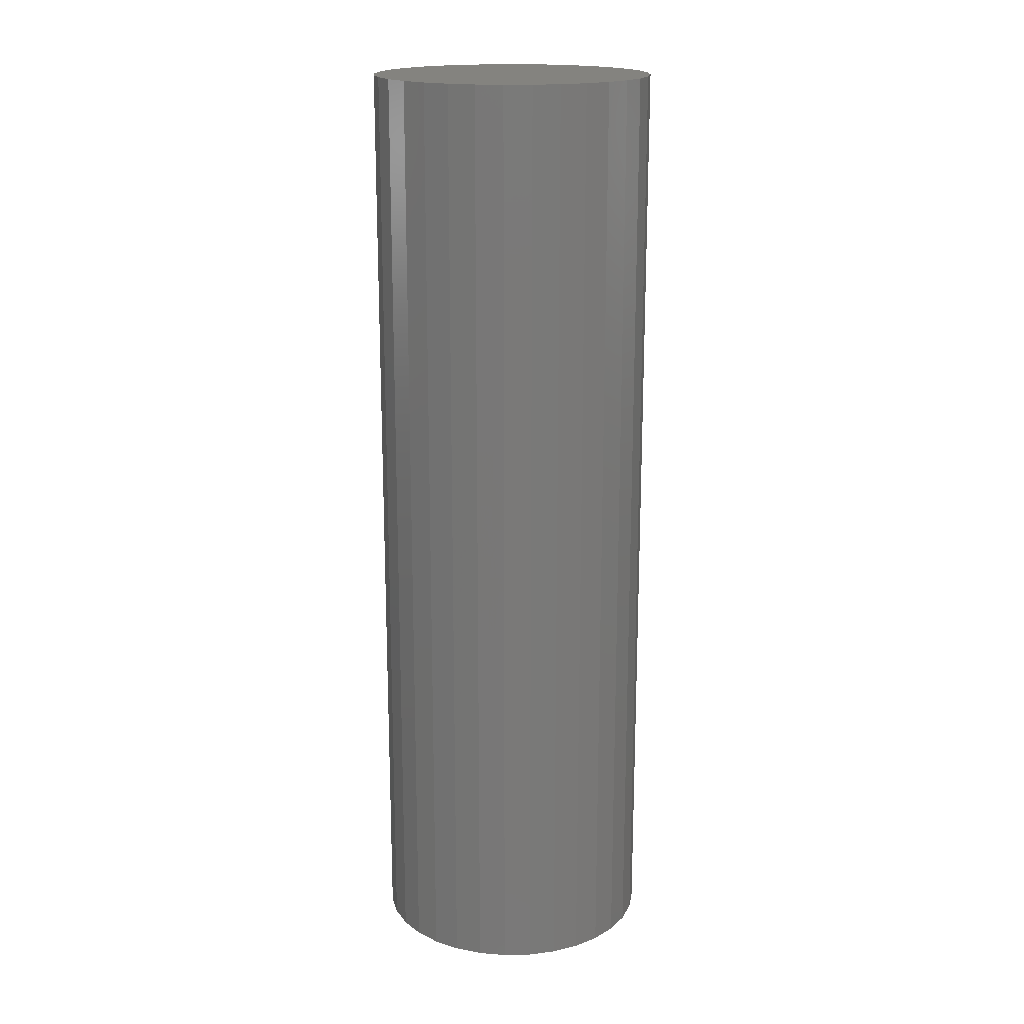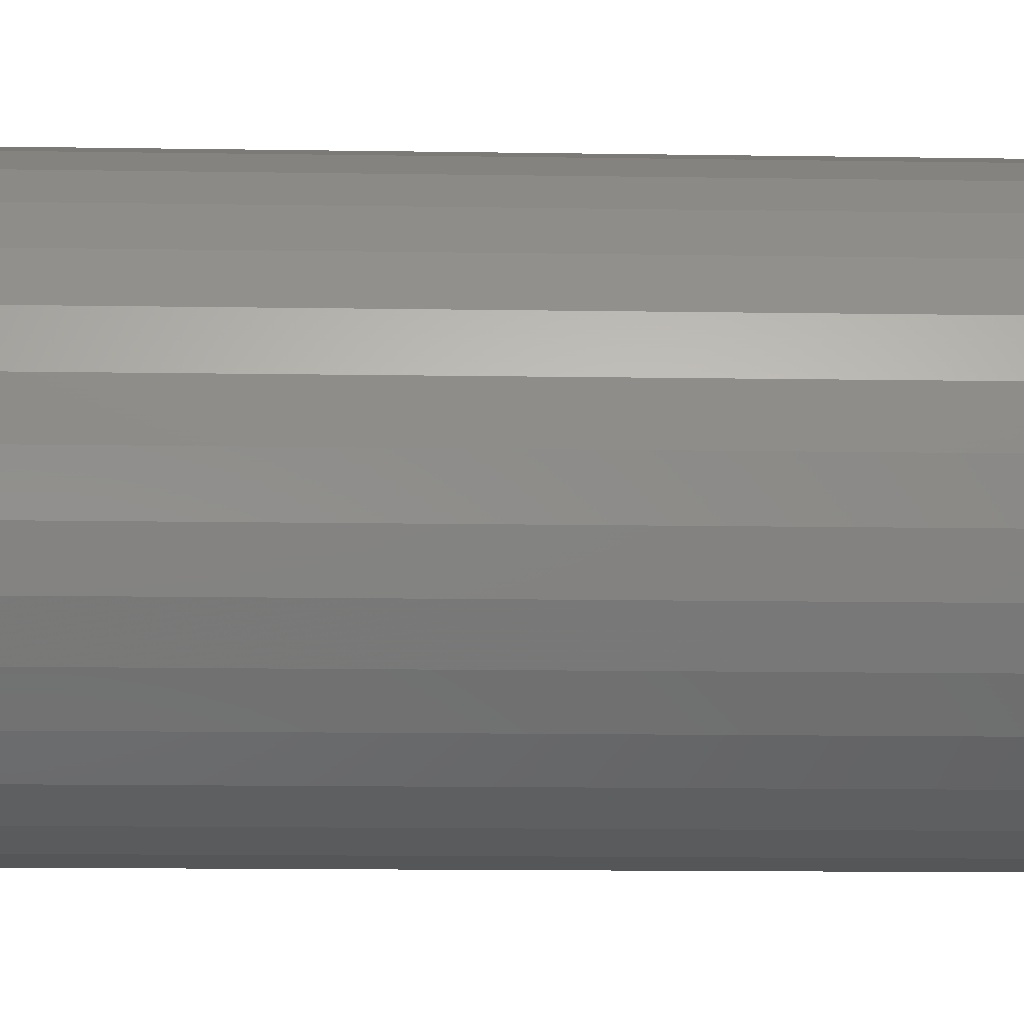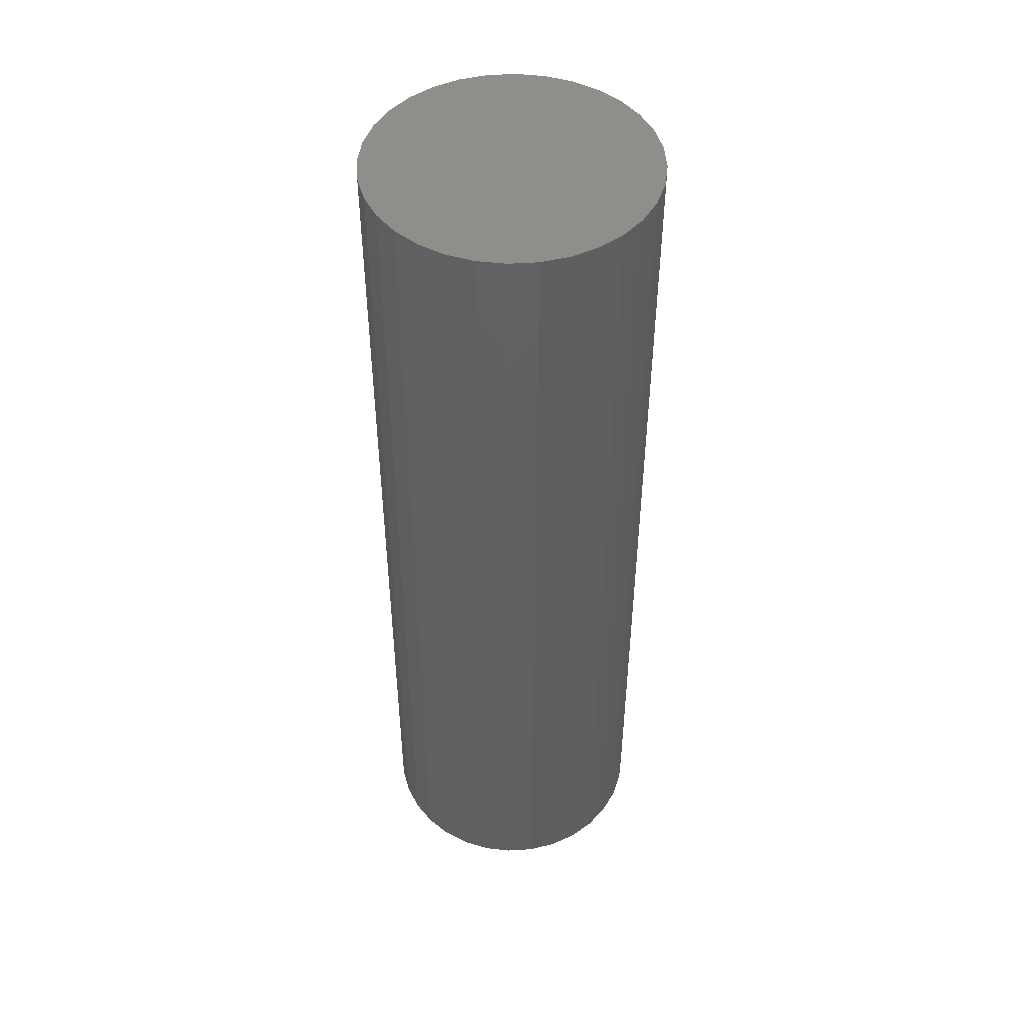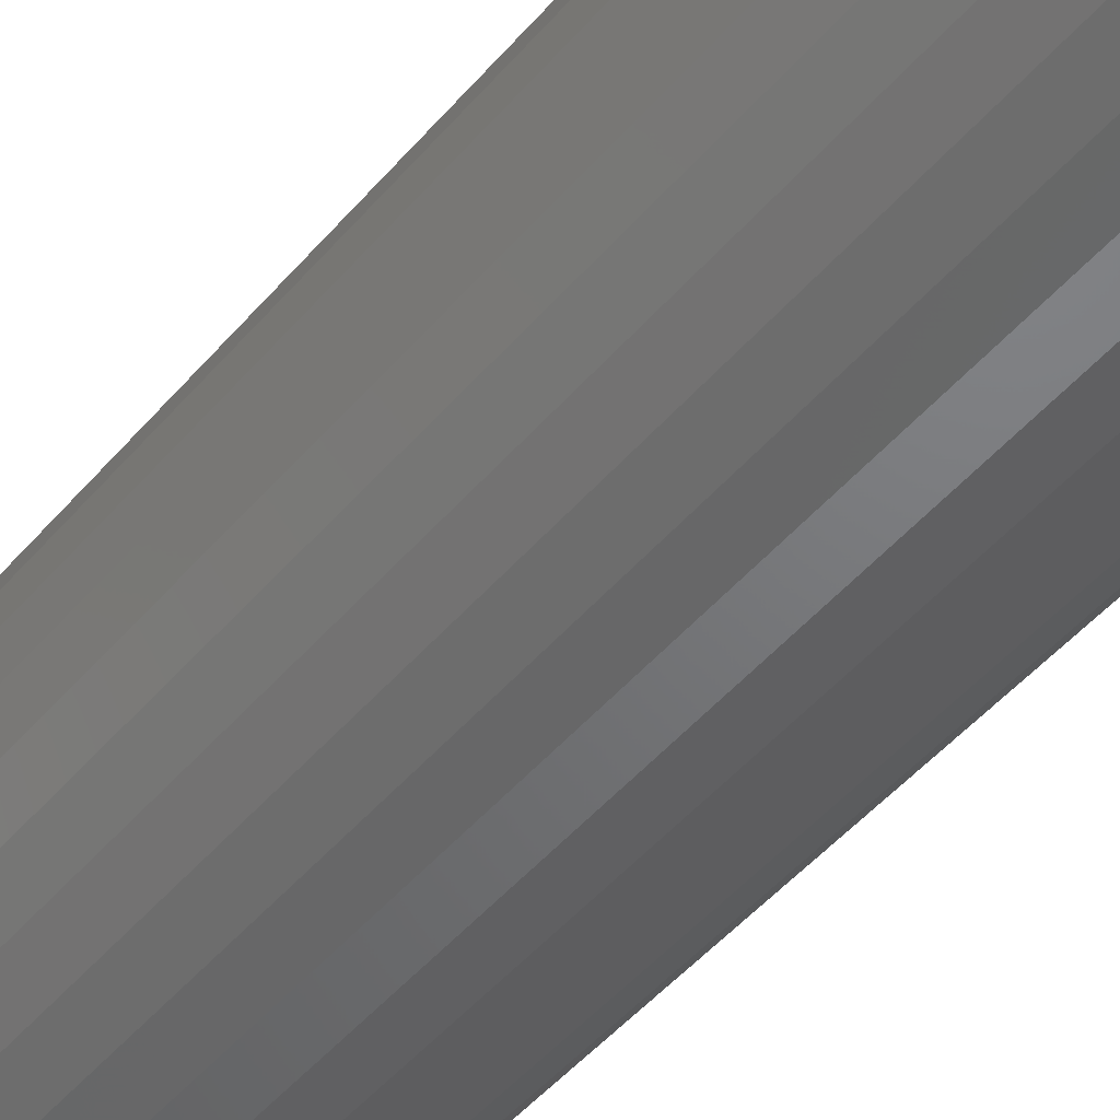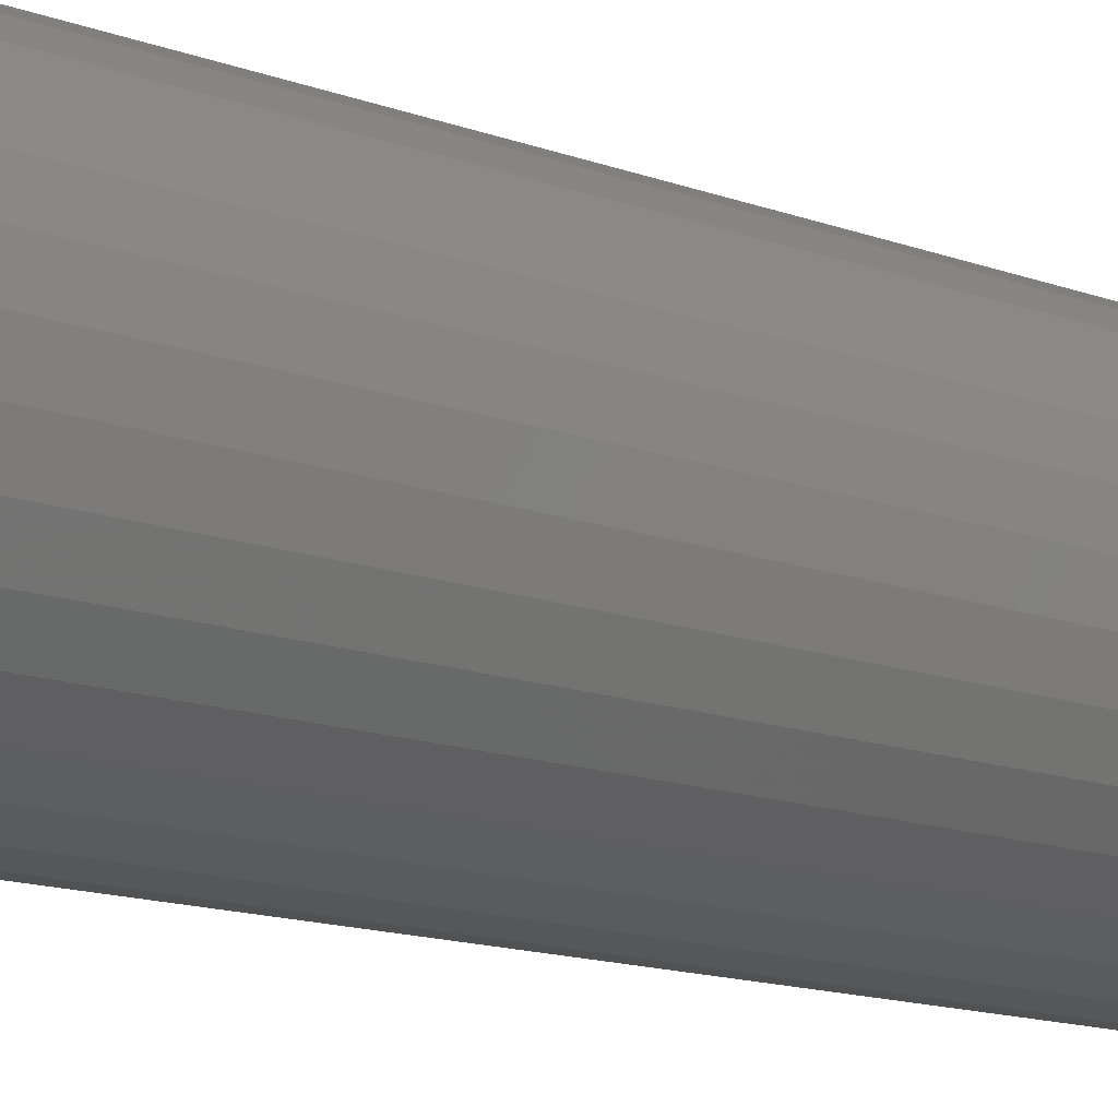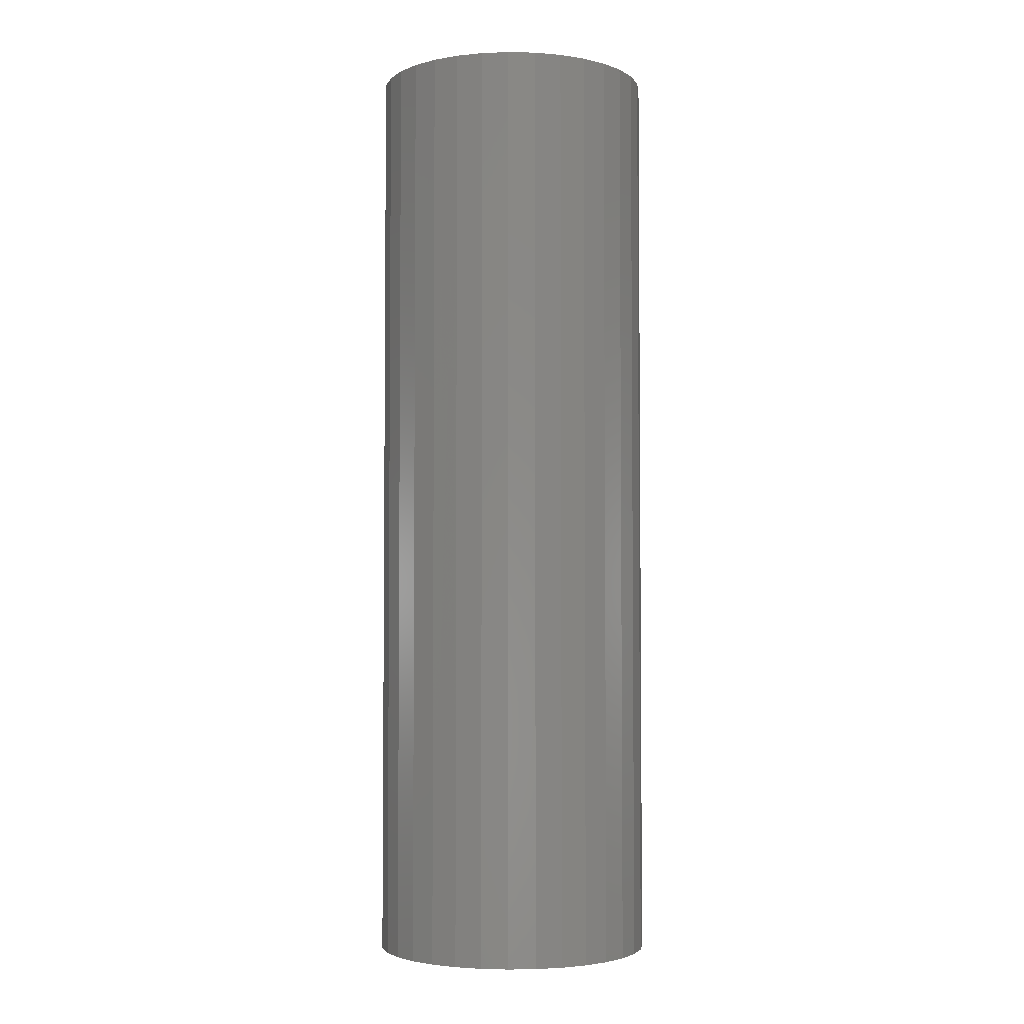
<metadata>
{"format":"stl","ext":"stl","renderer":"f3d","projection":"perspective","resolution":1024,"background":"white","views":[{"elev":17.9,"azim":-19.2,"up":"+Z"},{"elev":-9.4,"azim":87.1,"up":"+Y"},{"elev":47.7,"azim":114.2,"up":"+Z"},{"elev":-46.7,"azim":-37.6,"up":"+Y"},{"elev":-12.5,"azim":-132.7,"up":"+Y"},{"elev":-3.4,"azim":1.5,"up":"+Z"}]}
</metadata>
<code>
# stl→obj: 128 verts, 252 faces
v 0.0238 -0.004653 0
v 0.02426 0 0
v 0.1258 -3.072e-17 0
v -0.125 1.536e-17 0
v -0.02298 0.004653 0
v -0.02344 2.921e-18 0
v -0.02298 -0.004653 0
v -0.1226 -0.02447 0
v -0.1226 0.02447 0
v -0.004241 0.02339 0
v -0.008715 0.02203 0
v -0.01284 0.01983 0
v -0.01645 0.01686 0
v -0.01942 0.01325 0
v -0.02162 0.009126 0
v 0.0004112 0.02385 0
v -0.1155 0.04799 0
v -0.1039 0.06967 0
v -0.08827 0.08868 0
v -0.06926 0.1043 0
v -0.04758 0.1159 0
v -0.02406 0.123 0
v 0.0004112 0.1254 0
v 0.02488 0.123 0
v 0.0484 0.1159 0
v 0.07009 0.1043 0
v 0.08909 0.08868 0
v 0.1047 0.06967 0
v 0.1163 0.04799 0
v 0.1234 0.02447 0
v 0.005064 0.02339 0
v 0.0004112 -0.02385 0
v 0.005064 -0.02339 0
v 0.1163 -0.04799 0
v 0.1047 -0.06967 0
v 0.08909 -0.08868 0
v 0.07009 -0.1043 0
v 0.0484 -0.1159 0
v 0.02488 -0.123 0
v 0.0004112 -0.1254 0
v -0.02406 -0.123 0
v -0.04758 -0.1159 0
v -0.06926 -0.1043 0
v -0.08827 -0.08868 0
v -0.1039 -0.06967 0
v -0.1155 -0.04799 0
v -0.004241 -0.02339 0
v -0.02162 -0.009126 0
v -0.01942 -0.01325 0
v -0.01645 -0.01686 0
v -0.01284 -0.01983 0
v -0.008715 -0.02203 0
v 0.0238 0.004653 0
v 0.02244 0.009126 0
v 0.02024 0.01325 0
v 0.01727 0.01686 0
v 0.01366 0.01983 0
v 0.009538 0.02203 0
v 0.1234 -0.02447 0
v 0.009538 -0.02203 0
v 0.01366 -0.01983 0
v 0.01727 -0.01686 0
v 0.02024 -0.01325 0
v 0.02244 -0.009126 0
v 0.005064 -0.02339 0.7344
v 0.009538 -0.02203 0.7344
v 0.01366 -0.01983 0.7344
v 0.01727 -0.01686 0.7344
v 0.02024 -0.01325 0.7344
v 0.02244 -0.009126 0.7344
v 0.0238 -0.004653 0.7344
v 0.02426 0 0.7344
v 0.0004112 -0.02385 0.7344
v -0.004241 -0.02339 0.7344
v -0.008715 -0.02203 0.7344
v -0.01284 -0.01983 0.7344
v -0.01645 -0.01686 0.7344
v -0.01942 -0.01325 0.7344
v -0.02162 -0.009126 0.7344
v -0.02298 -0.004653 0.7344
v -0.02344 2.921e-18 0.7344
v -0.004241 0.02339 0.7344
v -0.008715 0.02203 0.7344
v -0.01284 0.01983 0.7344
v -0.01645 0.01686 0.7344
v -0.01942 0.01325 0.7344
v -0.02162 0.009126 0.7344
v -0.02298 0.004653 0.7344
v 0.0004112 0.02385 0.7344
v 0.005064 0.02339 0.7344
v 0.009538 0.02203 0.7344
v 0.01366 0.01983 0.7344
v 0.01727 0.01686 0.7344
v 0.02024 0.01325 0.7344
v 0.02244 0.009126 0.7344
v 0.0238 0.004653 0.7344
v 0.1258 0 0.8359
v 0.1234 -0.02447 0.8359
v 0.1163 -0.04799 0.8359
v 0.1047 -0.06967 0.8359
v 0.08909 -0.08868 0.8359
v 0.07009 -0.1043 0.8359
v 0.0484 -0.1159 0.8359
v 0.02488 -0.123 0.8359
v 0.0004112 -0.1254 0.8359
v -0.02406 -0.123 0.8359
v -0.04758 -0.1159 0.8359
v -0.06926 -0.1043 0.8359
v -0.08827 -0.08868 0.8359
v -0.1039 -0.06967 0.8359
v -0.1155 -0.04799 0.8359
v -0.1226 -0.02447 0.8359
v -0.125 1.536e-17 0.8359
v -0.1226 0.02447 0.8359
v -0.1155 0.04799 0.8359
v -0.1039 0.06967 0.8359
v -0.08827 0.08868 0.8359
v -0.06926 0.1043 0.8359
v -0.04758 0.1159 0.8359
v -0.02406 0.123 0.8359
v 0.0004112 0.1254 0.8359
v 0.02488 0.123 0.8359
v 0.0484 0.1159 0.8359
v 0.07009 0.1043 0.8359
v 0.08909 0.08868 0.8359
v 0.1047 0.06967 0.8359
v 0.1163 0.04799 0.8359
v 0.1234 0.02447 0.8359
f 1 2 3
f 4 5 6
f 4 6 7
f 4 7 8
f 9 10 11
f 9 11 12
f 9 12 13
f 9 13 14
f 9 14 15
f 9 15 5
f 9 5 4
f 16 10 9
f 16 9 17
f 16 17 18
f 16 18 19
f 16 19 20
f 16 20 21
f 16 21 22
f 16 22 23
f 16 23 24
f 16 24 25
f 16 25 26
f 16 26 27
f 16 27 28
f 16 28 29
f 16 29 30
f 16 30 31
f 32 33 34
f 32 34 35
f 32 35 36
f 32 36 37
f 32 37 38
f 32 38 39
f 32 39 40
f 32 40 41
f 32 41 42
f 32 42 43
f 32 43 44
f 32 44 45
f 32 45 46
f 32 46 47
f 8 7 48
f 8 48 49
f 8 49 50
f 8 50 51
f 8 51 52
f 8 52 47
f 8 47 46
f 30 3 2
f 30 2 53
f 30 53 54
f 30 54 55
f 30 55 56
f 30 56 57
f 30 57 58
f 30 58 31
f 59 34 33
f 59 33 60
f 59 60 61
f 59 61 62
f 59 62 63
f 59 63 64
f 59 64 1
f 59 1 3
f 32 65 33
f 33 65 66
f 33 66 60
f 60 66 67
f 60 67 61
f 61 67 68
f 61 68 62
f 62 68 69
f 62 69 63
f 63 69 70
f 63 70 64
f 64 70 71
f 64 71 1
f 1 71 72
f 1 72 2
f 65 32 73
f 73 32 47
f 73 47 74
f 74 47 52
f 74 52 75
f 75 52 51
f 75 51 76
f 76 51 50
f 76 50 77
f 77 50 49
f 77 49 78
f 78 49 48
f 78 48 79
f 79 48 7
f 79 7 80
f 80 7 6
f 80 6 81
f 16 82 10
f 10 82 83
f 10 83 11
f 11 83 84
f 11 84 12
f 12 84 85
f 12 85 13
f 13 85 86
f 13 86 14
f 14 86 87
f 14 87 15
f 15 87 88
f 15 88 5
f 5 88 81
f 5 81 6
f 82 16 89
f 89 16 31
f 89 31 90
f 90 31 58
f 90 58 91
f 91 58 57
f 91 57 92
f 92 57 56
f 92 56 93
f 93 56 55
f 93 55 94
f 94 55 54
f 94 54 95
f 95 54 53
f 95 53 96
f 96 53 2
f 96 2 72
f 3 97 59
f 59 97 98
f 59 98 34
f 34 98 99
f 34 99 35
f 35 99 100
f 35 100 36
f 36 100 101
f 36 101 37
f 37 101 102
f 37 102 38
f 38 102 103
f 38 103 39
f 39 103 104
f 39 104 40
f 40 104 105
f 40 105 41
f 41 105 106
f 41 106 42
f 42 106 107
f 42 107 43
f 43 107 108
f 43 108 44
f 44 108 109
f 44 109 45
f 45 109 110
f 45 110 46
f 46 110 111
f 46 111 8
f 8 111 112
f 8 112 4
f 4 112 113
f 4 113 9
f 9 113 114
f 9 114 17
f 17 114 115
f 17 115 18
f 18 115 116
f 18 116 19
f 19 116 117
f 19 117 20
f 20 117 118
f 20 118 21
f 21 118 119
f 21 119 22
f 22 119 120
f 22 120 23
f 23 120 121
f 23 121 24
f 24 121 122
f 24 122 25
f 25 122 123
f 25 123 26
f 26 123 124
f 26 124 27
f 27 124 125
f 27 125 28
f 28 125 126
f 28 126 29
f 29 126 127
f 29 127 30
f 30 127 128
f 30 128 3
f 3 128 97
f 120 122 121
f 122 120 119
f 122 119 123
f 123 119 118
f 123 118 124
f 102 107 103
f 103 107 106
f 103 106 104
f 104 106 105
f 124 118 125
f 125 118 117
f 125 117 126
f 126 117 116
f 126 116 127
f 127 116 115
f 127 115 128
f 128 115 114
f 128 114 97
f 97 114 113
f 97 113 98
f 98 113 112
f 98 112 99
f 99 112 111
f 99 111 100
f 100 111 110
f 100 110 101
f 101 110 109
f 101 109 102
f 102 109 108
f 102 108 107
f 83 82 89
f 83 89 90
f 91 83 90
f 84 83 91
f 92 84 91
f 85 84 92
f 93 85 92
f 86 85 93
f 94 86 93
f 87 86 94
f 95 87 94
f 88 87 95
f 96 88 95
f 70 79 71
f 78 79 70
f 69 78 70
f 77 78 69
f 68 77 69
f 76 77 68
f 67 76 68
f 75 76 67
f 66 75 67
f 74 75 66
f 73 74 66
f 65 73 66
f 79 80 71
f 71 80 81
f 71 81 72
f 72 81 88
f 72 88 96

</code>
